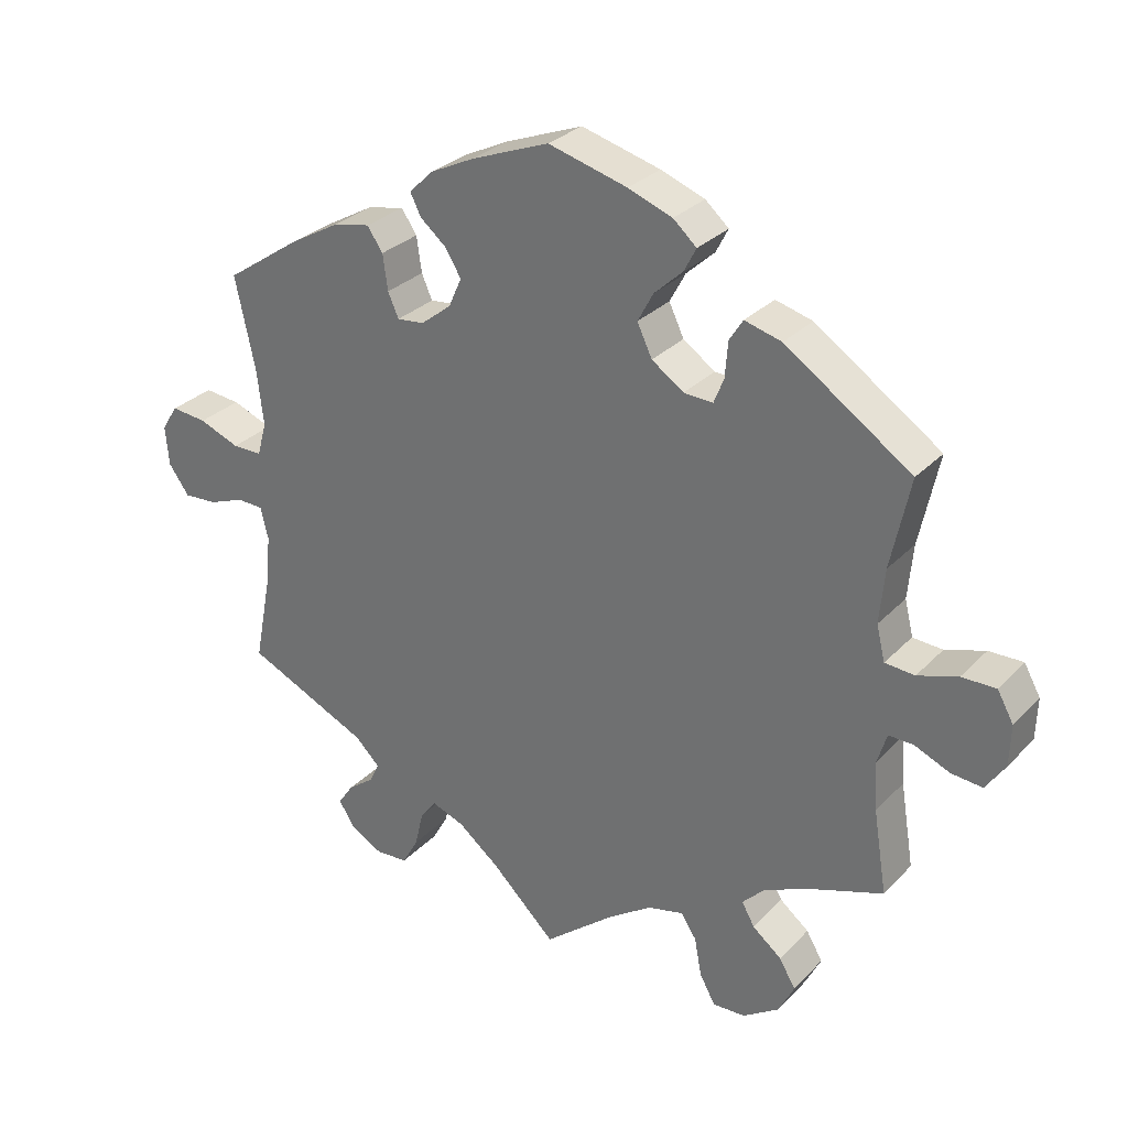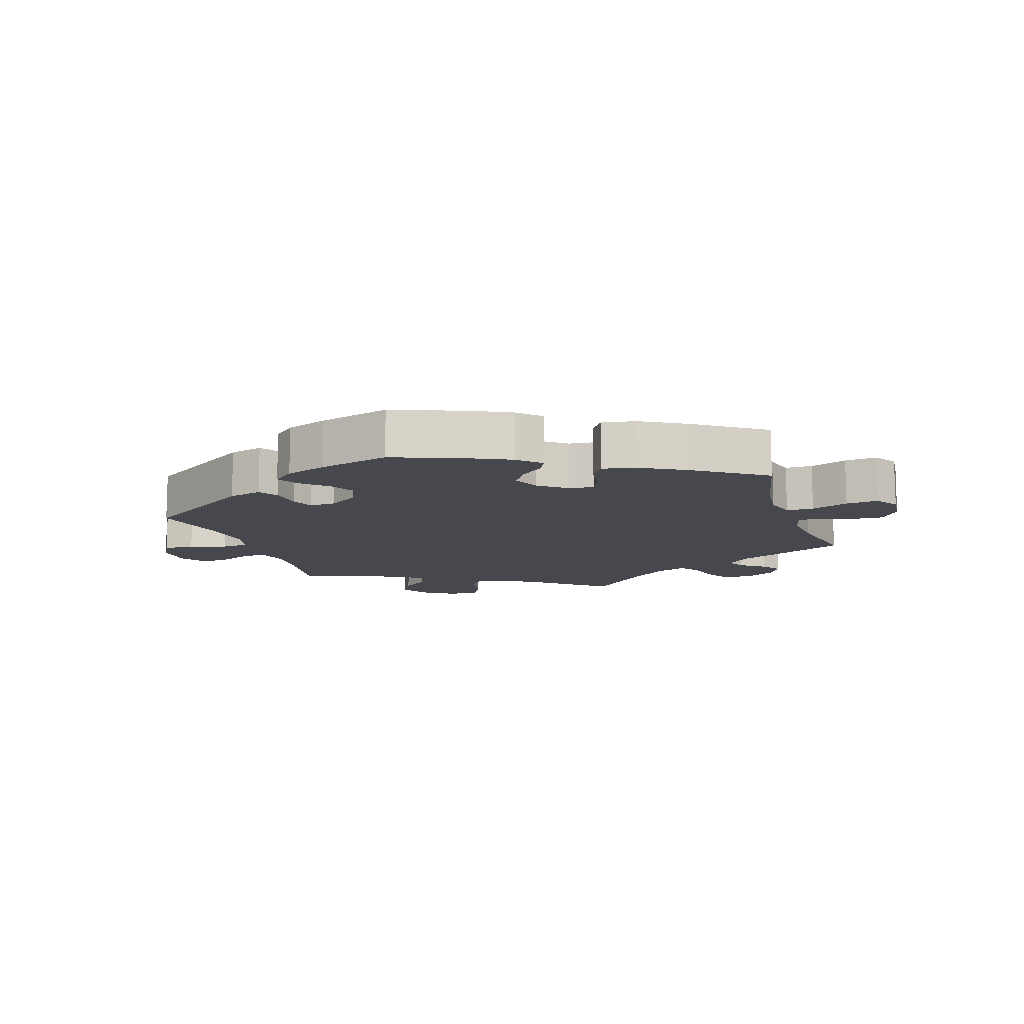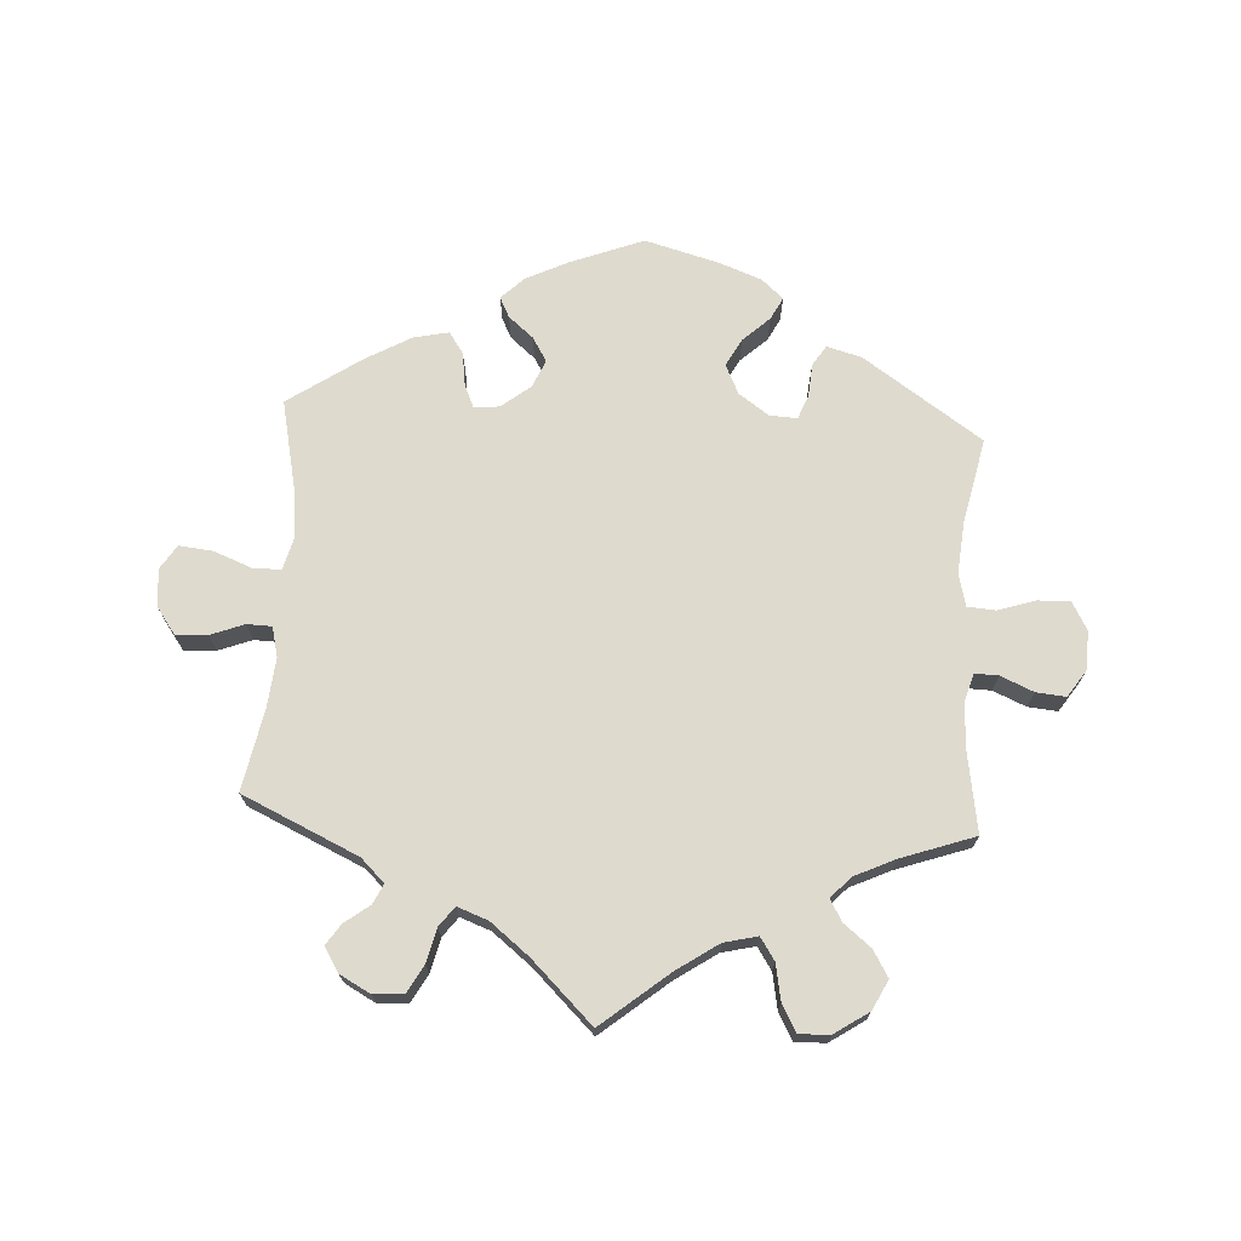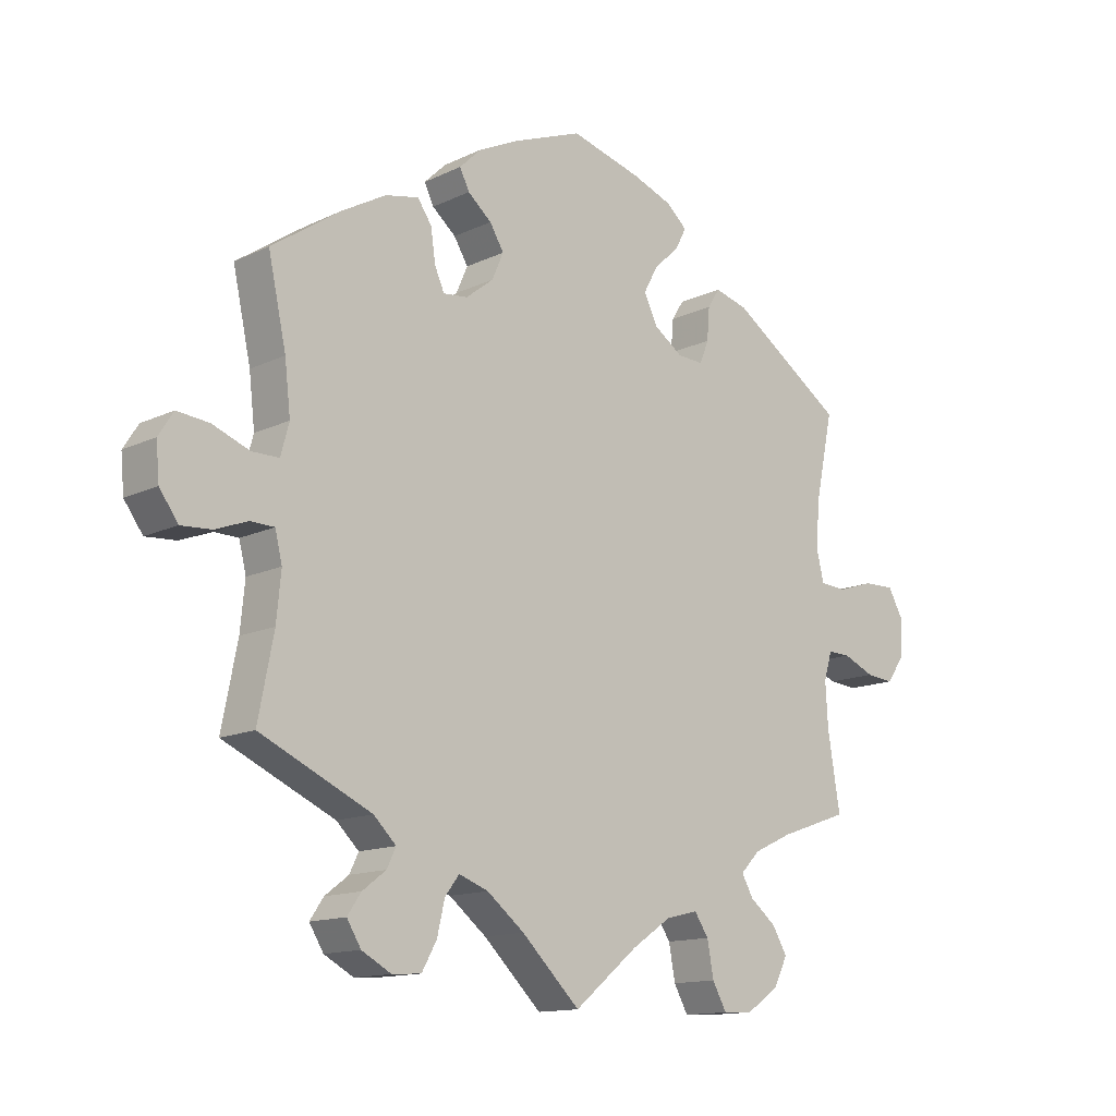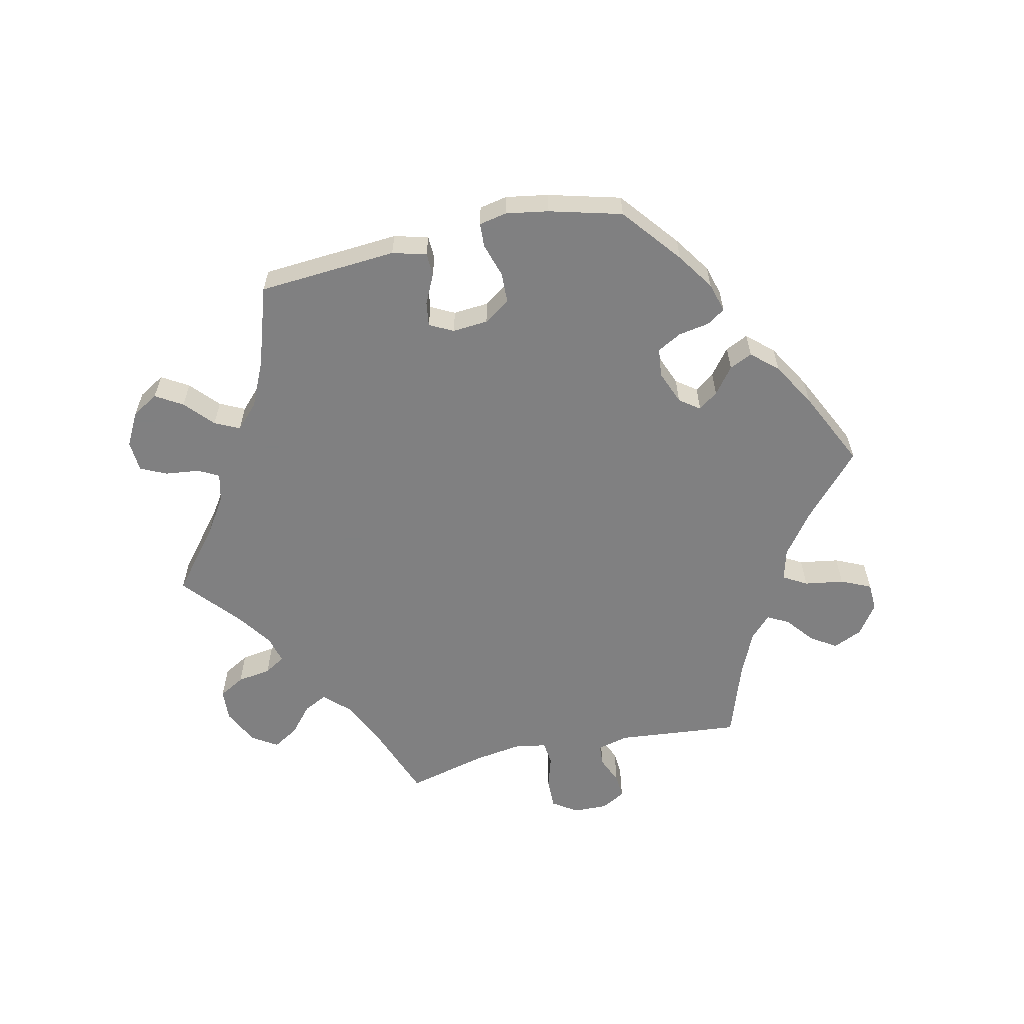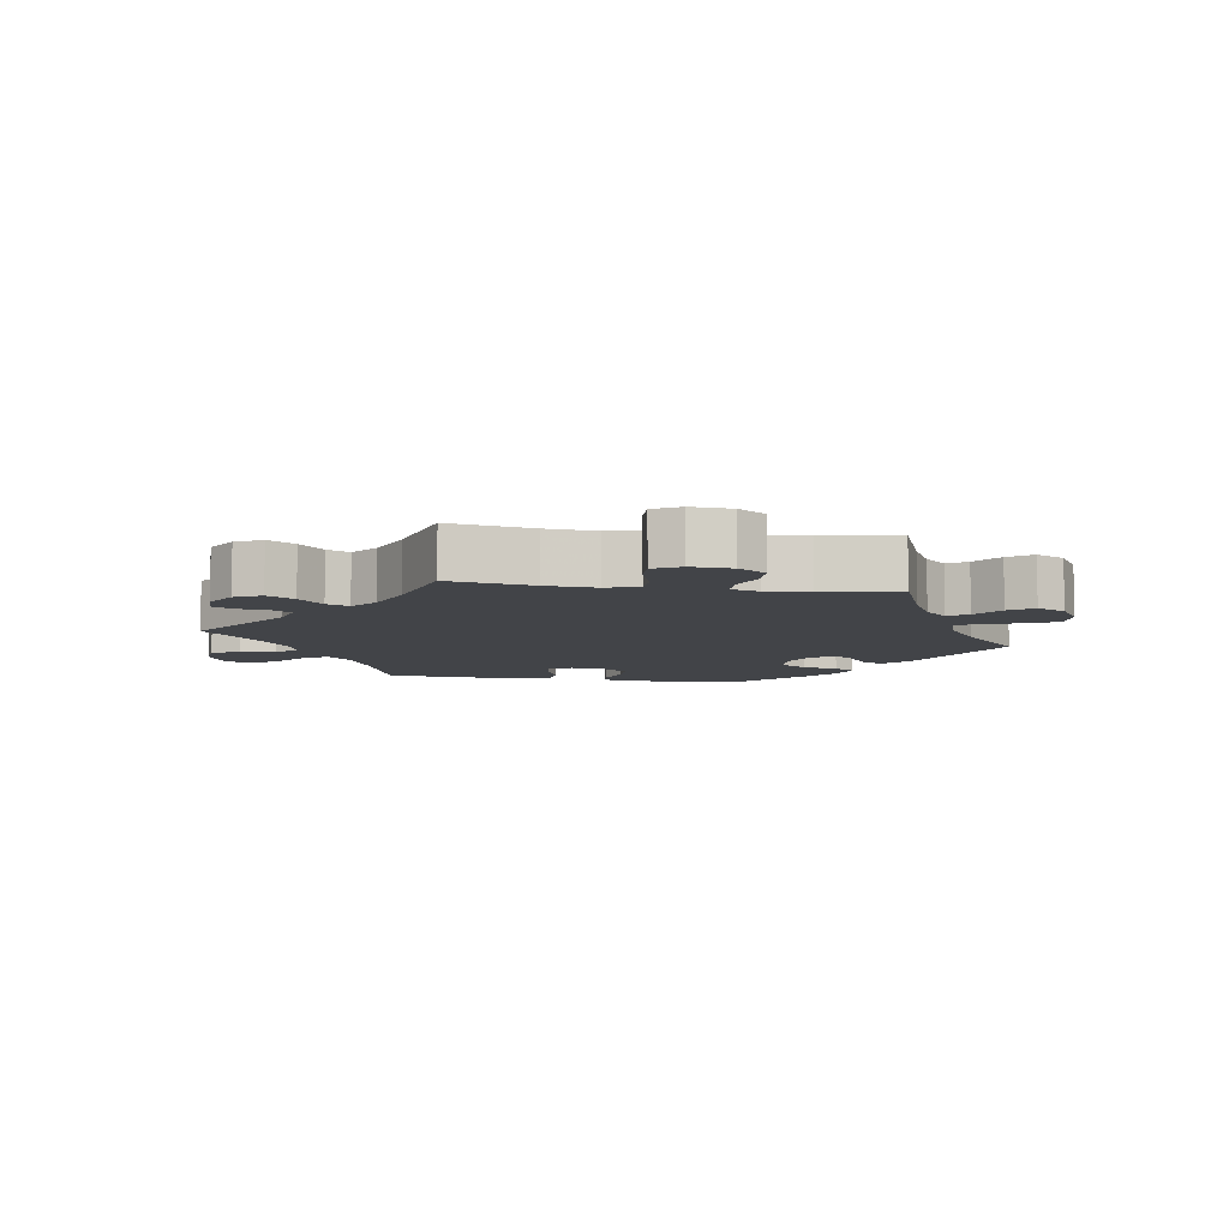
<metadata>
{"format":"obj","ext":"obj","renderer":"f3d","projection":"perspective","resolution":1024,"background":"white","views":[{"elev":29.5,"azim":-145.5,"up":"+Z"},{"elev":-11.8,"azim":18.1,"up":"+Y"},{"elev":71.2,"azim":-176.6,"up":"+Y"},{"elev":-13.6,"azim":136.9,"up":"+Z"},{"elev":-60.0,"azim":-17.4,"up":"+Y"},{"elev":-8.0,"azim":-158.5,"up":"+Y"}]}
</metadata>
<code>
v 0.473 0.07 0.161
v 0.464 0.07 0.083
v 0.477 0.07 0.035
v 0.519 0.07 0.035
v 0.576 0.07 0.057
v 0.626 0.07 0.062
v 0.649 0.07 0.026
v 0.644 0.07 -0.03
v 0.615 0.07 -0.07
v 0.568 0.07 -0.067
v 0.518 0.07 -0.048
v 0.481 0.07 -0.049
v 0.47 0.07 -0.094
v 0.477 0.07 -0.166
v 0.501 0.07 -0.289
v 0.328 0.07 -0.368
v 0.293 0.07 -0.402
v 0.307 0.07 -0.431
v 0.344 0.07 -0.459
v 0.365 0.07 -0.49
v 0.343 0.07 -0.526
v 0.297 0.07 -0.551
v 0.252 0.07 -0.548
v 0.229 0.07 -0.507
v 0.217 0.07 -0.456
v 0.195 0.07 -0.427
v 0.149 0.07 -0.444
v 0.091 0.07 -0.49
v 0 0.07 -0.578
v -0.099 0.07 -0.497
v -0.161 0.07 -0.455
v -0.211 0.07 -0.443
v -0.233 0.07 -0.476
v -0.243 0.07 -0.53
v -0.265 0.07 -0.57
v -0.311 0.07 -0.568
v -0.362 0.07 -0.534
v -0.384 0.07 -0.49
v -0.361 0.07 -0.451
v -0.32 0.07 -0.418
v -0.302 0.07 -0.386
v -0.332 0.07 -0.355
v -0.392 0.07 -0.327
v -0.501 0.07 -0.289
v -0.482 0.07 -0.172
v -0.478 0.07 -0.103
v -0.491 0.07 -0.06
v -0.526 0.07 -0.061
v -0.575 0.07 -0.082
v -0.619 0.07 -0.086
v -0.646 0.07 -0.046
v -0.648 0.07 0.012
v -0.625 0.07 0.053
v -0.577 0.07 0.052
v -0.521 0.07 0.034
v -0.479 0.07 0.037
v -0.467 0.07 0.086
v -0.474 0.07 0.162
v -0.501 0.07 0.289
v -0.324 0.07 0.409
v -0.272 0.07 0.423
v -0.253 0.07 0.393
v -0.249 0.07 0.343
v -0.235 0.07 0.308
v -0.194 0.07 0.31
v -0.149 0.07 0.341
v -0.128 0.07 0.385
v -0.15 0.07 0.426
v -0.19 0.07 0.463
v -0.207 0.07 0.496
v -0.174 0.07 0.525
v -0.112 0.07 0.548
v -0.001 0.07 0.578
v 0.108 0.07 0.536
v 0.17 0.07 0.506
v 0.204 0.07 0.473
v 0.189 0.07 0.443
v 0.152 0.07 0.412
v 0.13 0.07 0.376
v 0.148 0.07 0.335
v 0.191 0.07 0.301
v 0.229 0.07 0.297
v 0.244 0.07 0.331
v 0.251 0.07 0.381
v 0.273 0.07 0.413
v 0.325 0.07 0.402
v 0.394 0.07 0.363
v 0.501 0.07 0.29
v 0.473 0 0.161
v 0.464 0 0.083
v 0.477 0 0.035
v 0.519 0 0.035
v 0.576 0 0.057
v 0.626 0 0.062
v 0.649 0 0.026
v 0.644 0 -0.03
v 0.615 0 -0.07
v 0.568 0 -0.067
v 0.518 0 -0.048
v 0.481 0 -0.049
v 0.47 0 -0.094
v 0.477 0 -0.166
v 0.501 0 -0.289
v 0.328 0 -0.368
v 0.293 0 -0.402
v 0.307 0 -0.431
v 0.344 0 -0.459
v 0.365 0 -0.49
v 0.343 0 -0.526
v 0.297 0 -0.551
v 0.252 0 -0.548
v 0.229 0 -0.507
v 0.217 0 -0.456
v 0.195 0 -0.427
v 0.149 0 -0.444
v 0.091 0 -0.49
v 0 0 -0.578
v -0.099 0 -0.497
v -0.161 0 -0.455
v -0.211 0 -0.443
v -0.233 0 -0.476
v -0.243 0 -0.53
v -0.265 0 -0.57
v -0.311 0 -0.568
v -0.362 0 -0.534
v -0.384 0 -0.49
v -0.361 0 -0.451
v -0.32 0 -0.418
v -0.302 0 -0.386
v -0.332 0 -0.355
v -0.392 0 -0.327
v -0.501 0 -0.289
v -0.482 0 -0.172
v -0.478 0 -0.103
v -0.491 0 -0.06
v -0.526 0 -0.061
v -0.575 0 -0.082
v -0.619 0 -0.086
v -0.646 0 -0.046
v -0.648 0 0.012
v -0.625 0 0.053
v -0.577 0 0.052
v -0.521 0 0.034
v -0.479 0 0.037
v -0.467 0 0.086
v -0.474 0 0.162
v -0.501 0 0.289
v -0.324 0 0.409
v -0.272 0 0.423
v -0.253 0 0.393
v -0.249 0 0.343
v -0.235 0 0.308
v -0.194 0 0.31
v -0.149 0 0.341
v -0.128 0 0.385
v -0.15 0 0.426
v -0.19 0 0.463
v -0.207 0 0.496
v -0.174 0 0.525
v -0.112 0 0.548
v -0.001 0 0.578
v 0.108 0 0.536
v 0.17 0 0.506
v 0.204 0 0.473
v 0.189 0 0.443
v 0.152 0 0.412
v 0.13 0 0.376
v 0.148 0 0.335
v 0.191 0 0.301
v 0.229 0 0.297
v 0.244 0 0.331
v 0.251 0 0.381
v 0.273 0 0.413
v 0.325 0 0.402
v 0.394 0 0.363
v 0.501 0 0.29
f 87 88 1
f 86 87 1 2
f 83 84 85 86
f 82 83 86 2
f 81 82 2 3
f 80 81 3
f 75 76 77 78
f 75 78 79
f 74 75 79
f 73 74 79
f 72 73 79 80
f 68 69 70 71
f 67 68 71 72
f 60 61 62 63
f 58 59 60 63
f 57 58 63 64
f 56 57 64 65
f 52 53 54 55
f 52 55 56
f 51 52 56
f 48 49 50 51
f 47 48 51 56
f 46 47 56 65
f 43 44 45
f 42 43 45 46
f 41 42 46 65
f 37 38 39 40
f 37 40 41
f 36 37 41
f 33 34 35 36
f 32 33 36 41
f 31 32 41 65
f 28 29 30
f 27 28 30 31
f 26 27 31 65
f 22 23 24 25
f 18 19 20 21
f 17 18 21 22
f 14 15 16
f 13 14 16 17
f 12 13 17
f 8 9 10 11
f 8 11 12
f 7 8 12
f 4 5 6 7
f 3 4 7 12
f 67 72 80 3
f 25 26 65 66
f 17 22 25 66
f 17 66 67
f 3 12 17 67
f 89 176 175
f 90 89 175 174
f 174 173 172 171
f 90 174 171 170
f 91 90 170 169
f 91 169 168
f 166 165 164 163
f 167 166 163
f 167 163 162
f 167 162 161
f 168 167 161 160
f 159 158 157 156
f 160 159 156 155
f 151 150 149 148
f 151 148 147 146
f 152 151 146 145
f 153 152 145 144
f 143 142 141 140
f 144 143 140
f 144 140 139
f 139 138 137 136
f 144 139 136 135
f 153 144 135 134
f 133 132 131
f 134 133 131 130
f 153 134 130 129
f 128 127 126 125
f 129 128 125
f 129 125 124
f 124 123 122 121
f 129 124 121 120
f 153 129 120 119
f 118 117 116
f 119 118 116 115
f 153 119 115 114
f 113 112 111 110
f 109 108 107 106
f 110 109 106 105
f 104 103 102
f 105 104 102 101
f 105 101 100
f 99 98 97 96
f 100 99 96
f 100 96 95
f 95 94 93 92
f 100 95 92 91
f 91 168 160 155
f 154 153 114 113
f 154 113 110 105
f 155 154 105
f 155 105 100 91
f 1 89 90 2
f 2 90 91 3
f 3 91 92 4
f 4 92 93 5
f 5 93 94 6
f 6 94 95 7
f 7 95 96 8
f 8 96 97 9
f 9 97 98 10
f 10 98 99 11
f 11 99 100 12
f 12 100 101 13
f 13 101 102 14
f 14 102 103 15
f 15 103 104 16
f 16 104 105 17
f 17 105 106 18
f 18 106 107 19
f 19 107 108 20
f 20 108 109 21
f 21 109 110 22
f 22 110 111 23
f 23 111 112 24
f 24 112 113 25
f 25 113 114 26
f 26 114 115 27
f 27 115 116 28
f 28 116 117 29
f 29 117 118 30
f 30 118 119 31
f 31 119 120 32
f 32 120 121 33
f 33 121 122 34
f 34 122 123 35
f 35 123 124 36
f 36 124 125 37
f 37 125 126 38
f 38 126 127 39
f 39 127 128 40
f 40 128 129 41
f 41 129 130 42
f 42 130 131 43
f 43 131 132 44
f 44 132 133 45
f 45 133 134 46
f 46 134 135 47
f 47 135 136 48
f 48 136 137 49
f 49 137 138 50
f 50 138 139 51
f 51 139 140 52
f 52 140 141 53
f 53 141 142 54
f 54 142 143 55
f 55 143 144 56
f 56 144 145 57
f 57 145 146 58
f 58 146 147 59
f 59 147 148 60
f 60 148 149 61
f 61 149 150 62
f 62 150 151 63
f 63 151 152 64
f 64 152 153 65
f 65 153 154 66
f 66 154 155 67
f 67 155 156 68
f 68 156 157 69
f 69 157 158 70
f 70 158 159 71
f 71 159 160 72
f 72 160 161 73
f 73 161 162 74
f 74 162 163 75
f 75 163 164 76
f 76 164 165 77
f 77 165 166 78
f 78 166 167 79
f 79 167 168 80
f 80 168 169 81
f 81 169 170 82
f 82 170 171 83
f 83 171 172 84
f 84 172 173 85
f 85 173 174 86
f 86 174 175 87
f 87 175 176 88
f 88 176 89 1

</code>
